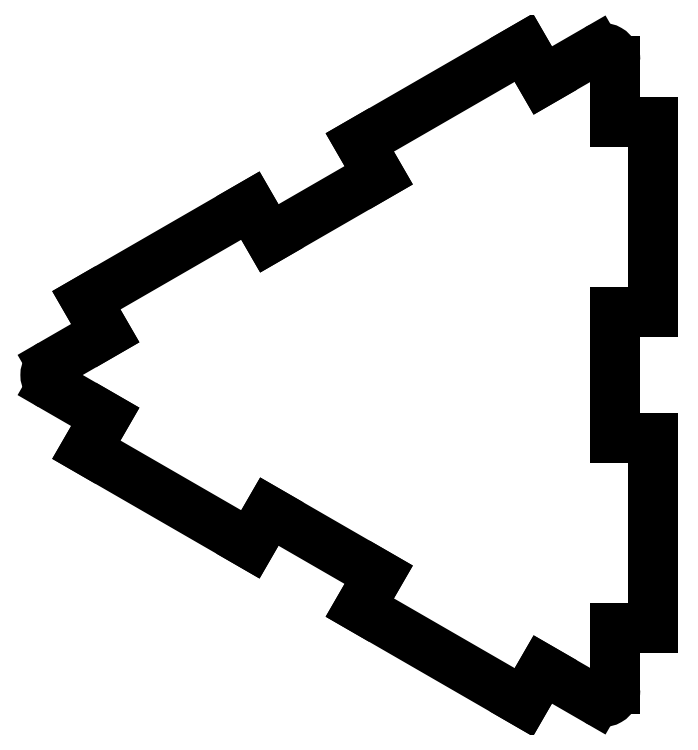
<metadata>
{"format":"dxf","ext":"dxf","renderer":"ezdxf+matplotlib","layout":"modelspace","background":"white","min_lineweight":24,"dpi":150}
</metadata>
<code>
0
SECTION
2
ENTITIES
0
INSERT
2
SHAPE2DVIEW001
8
DXF
10
0
20
0
30
0
0
ENDSEC
0
EOF

</code>
